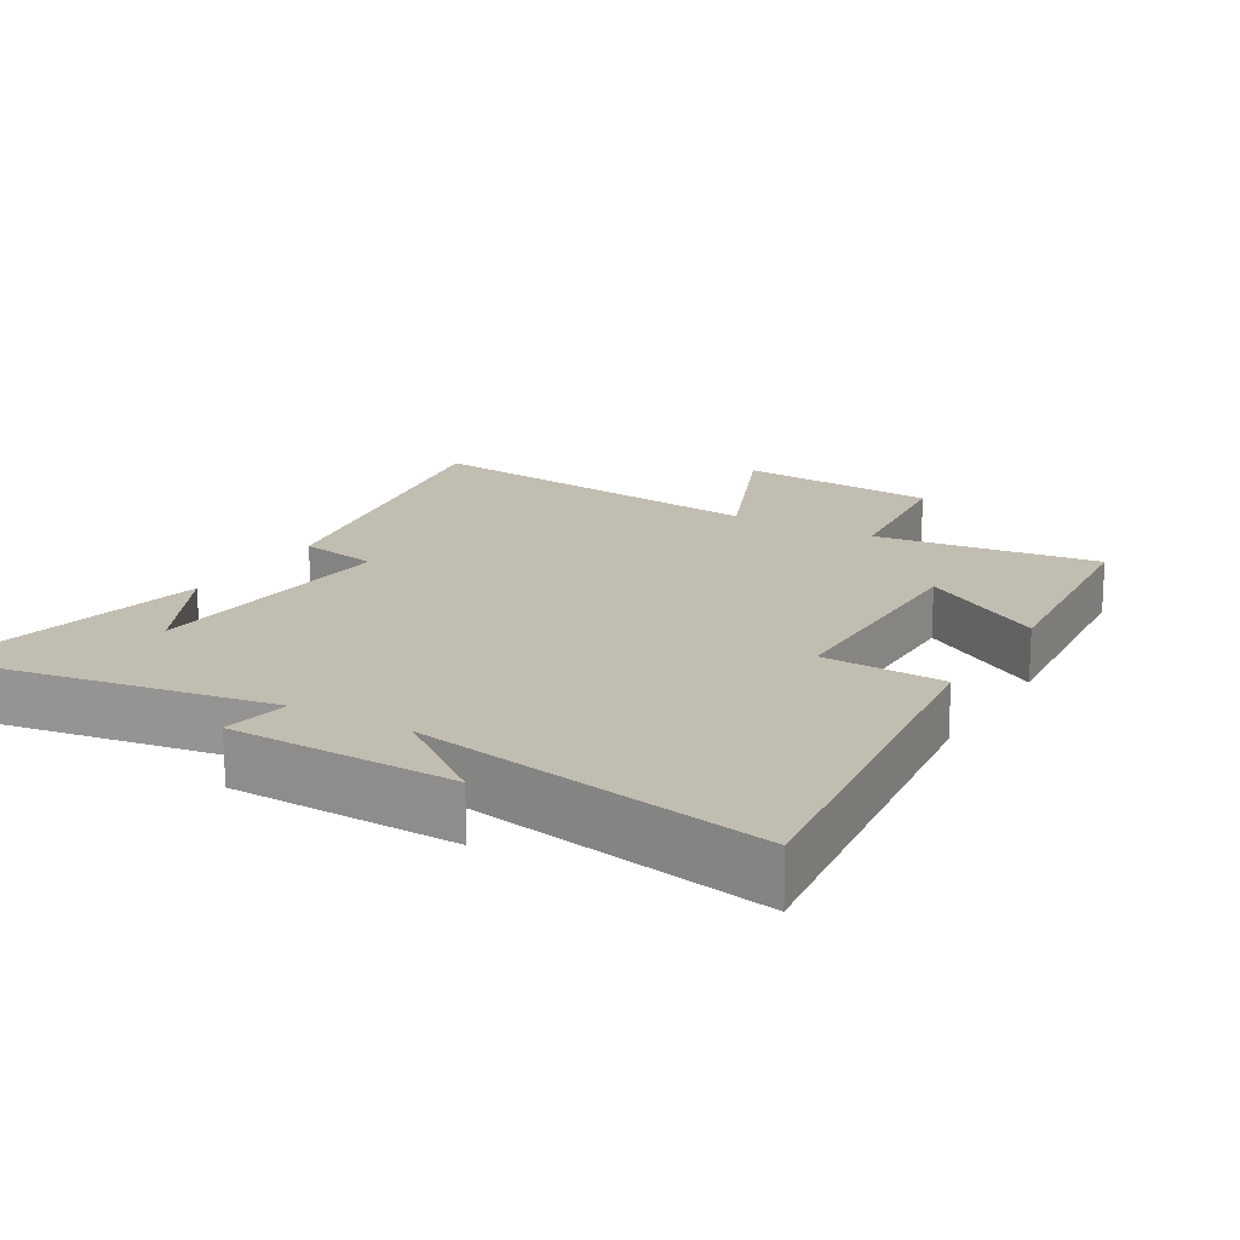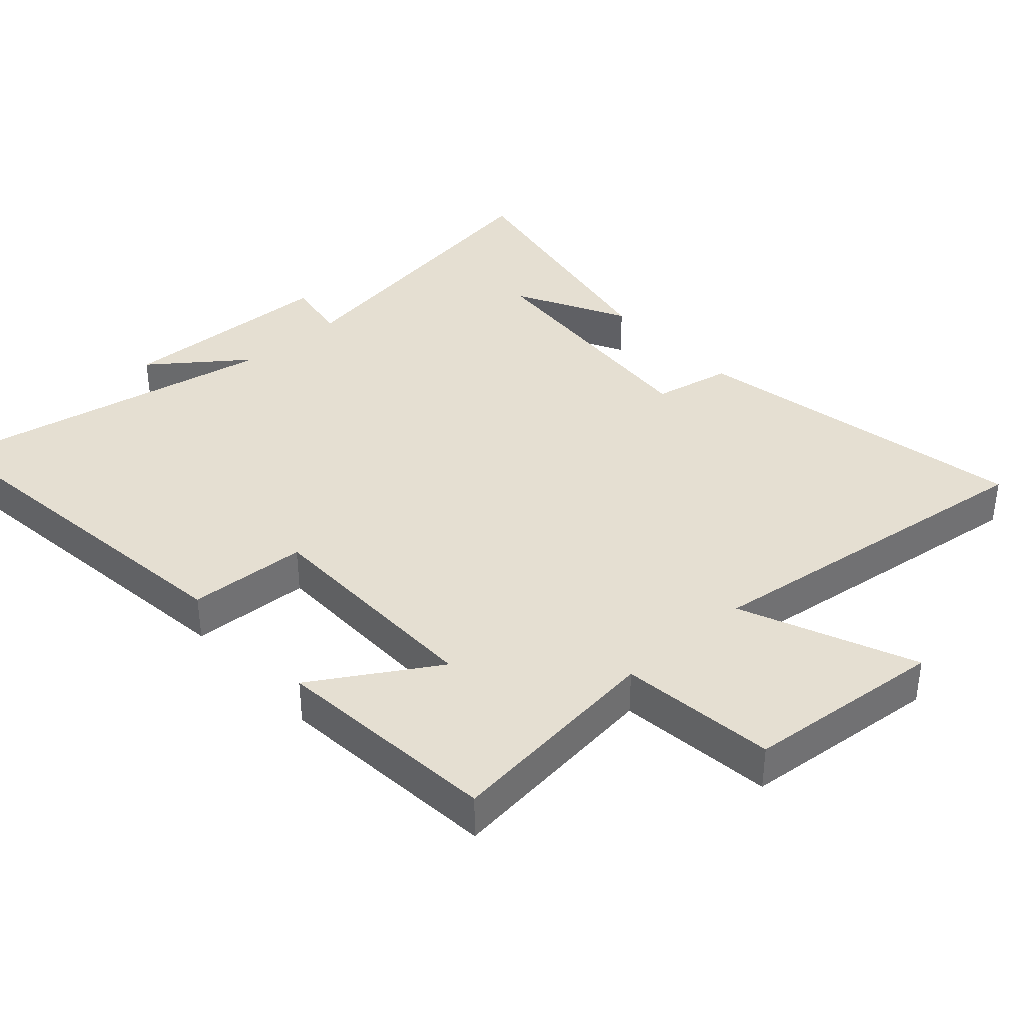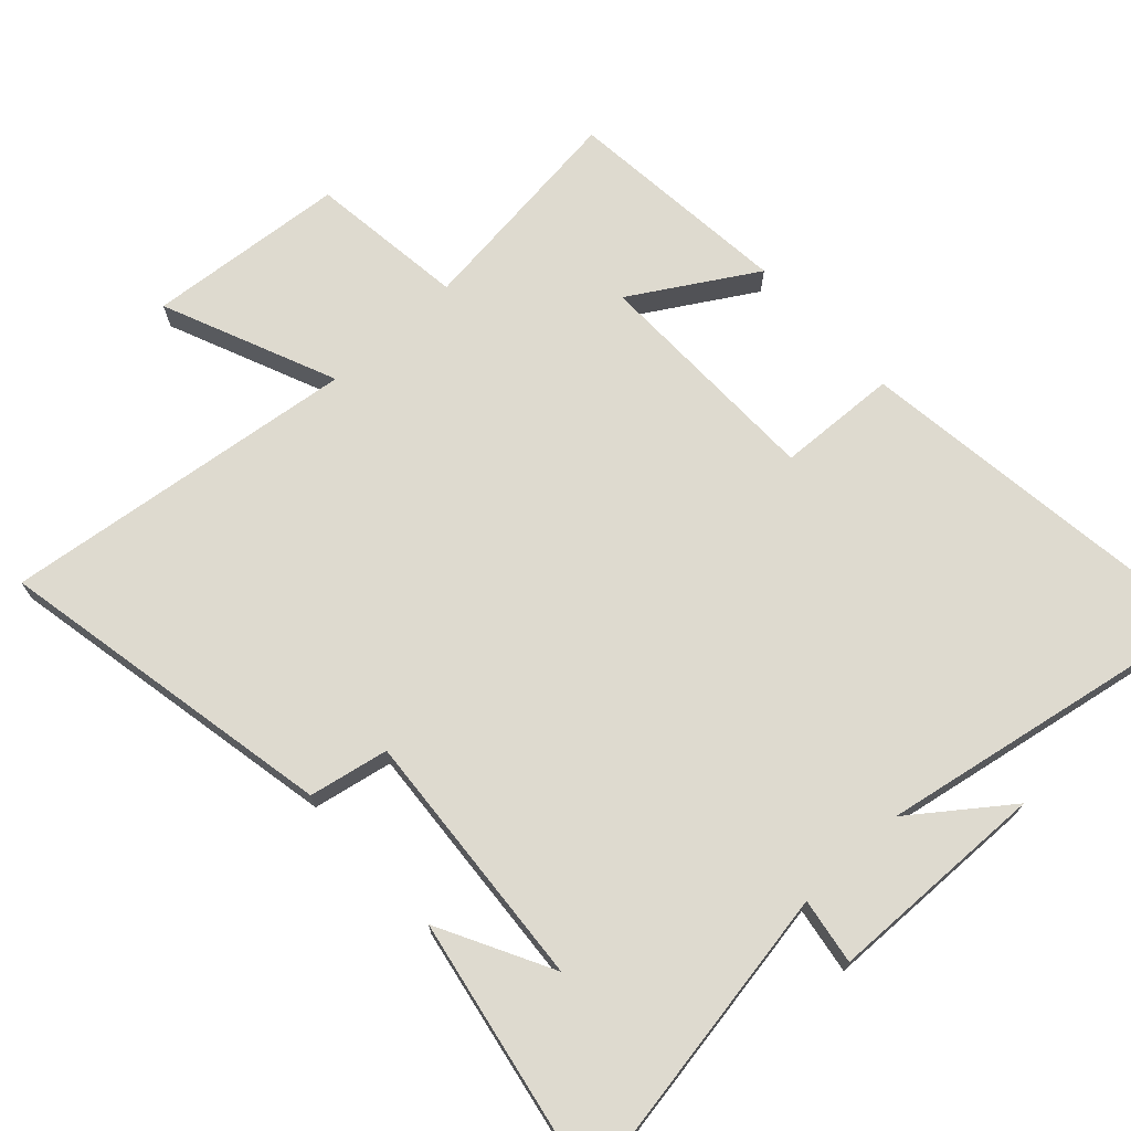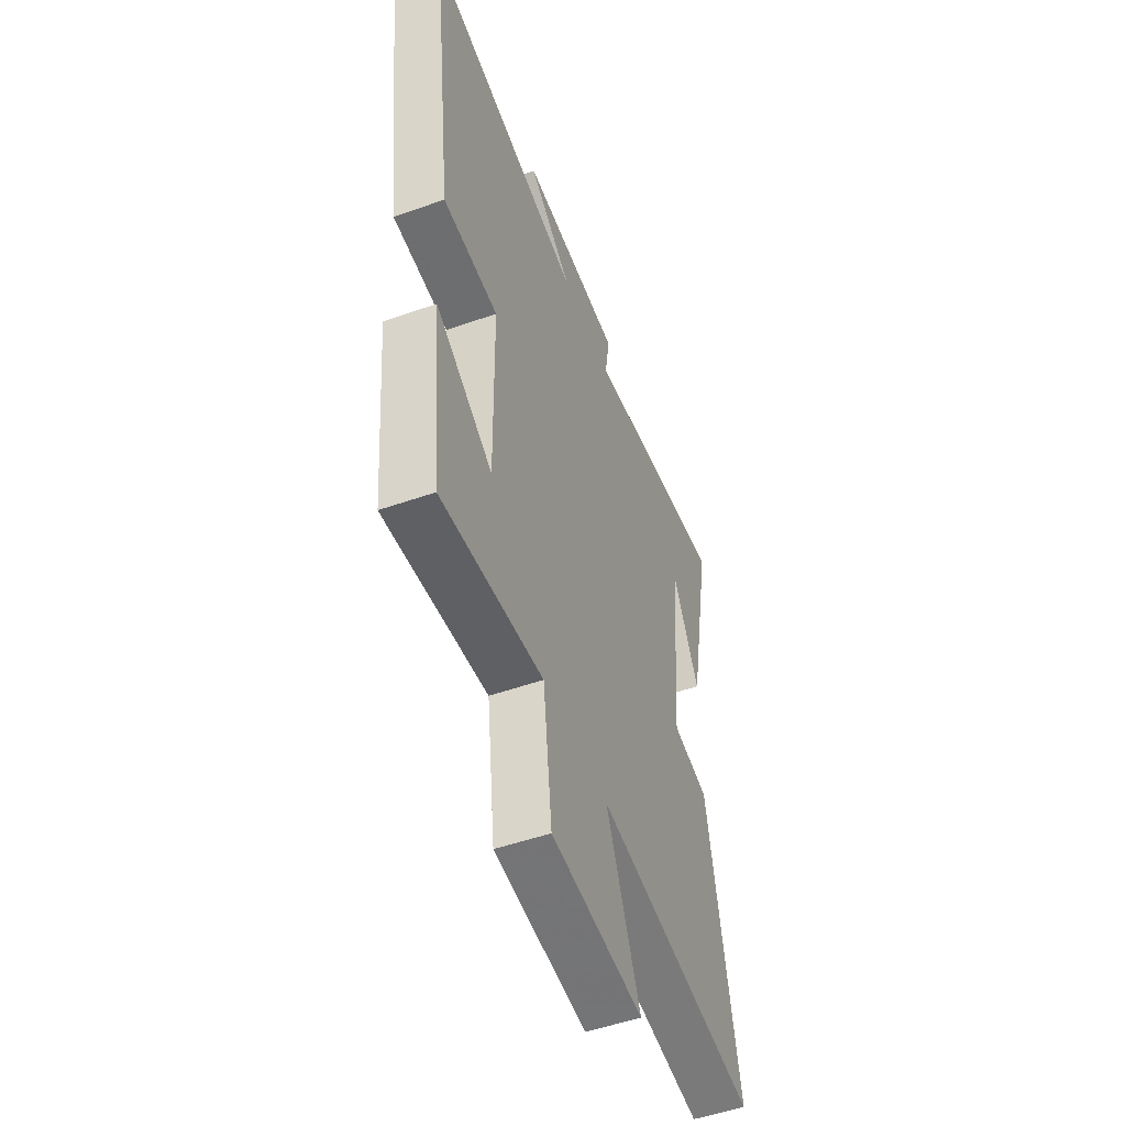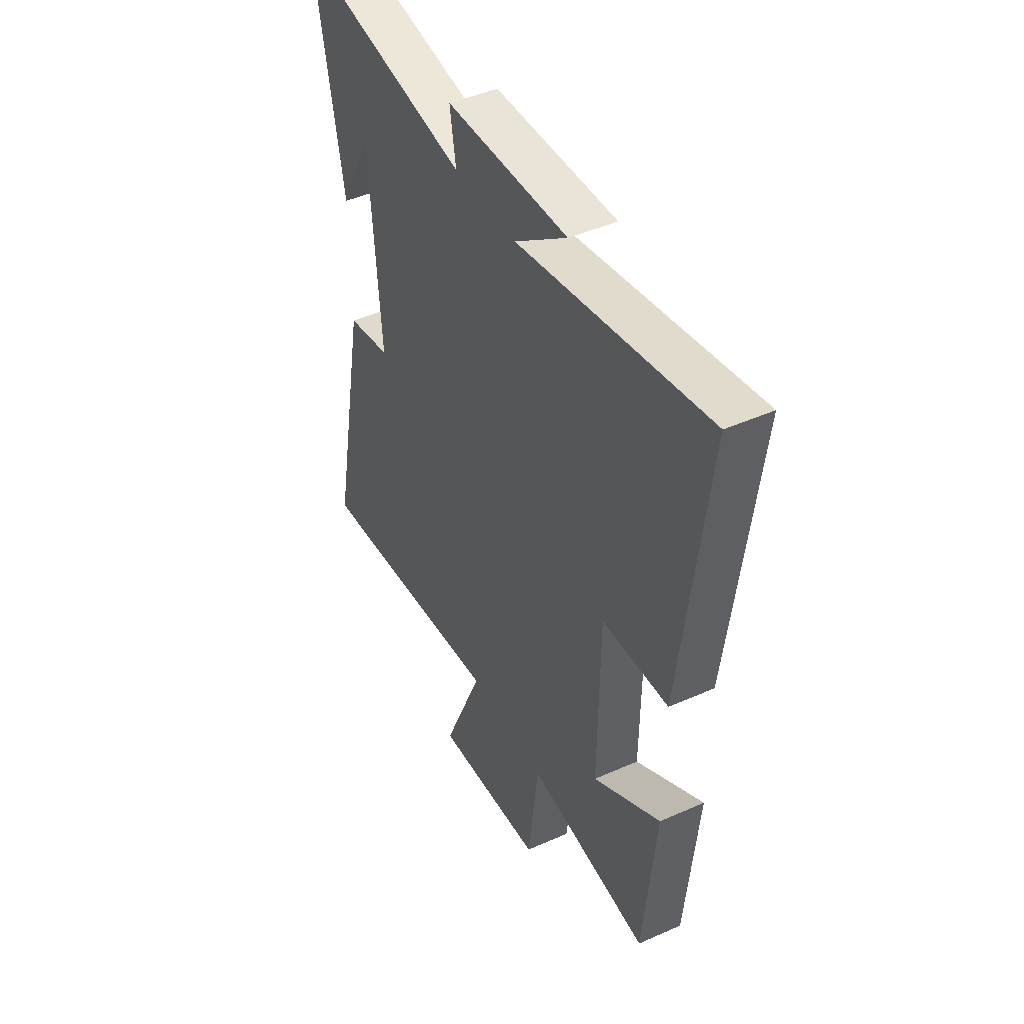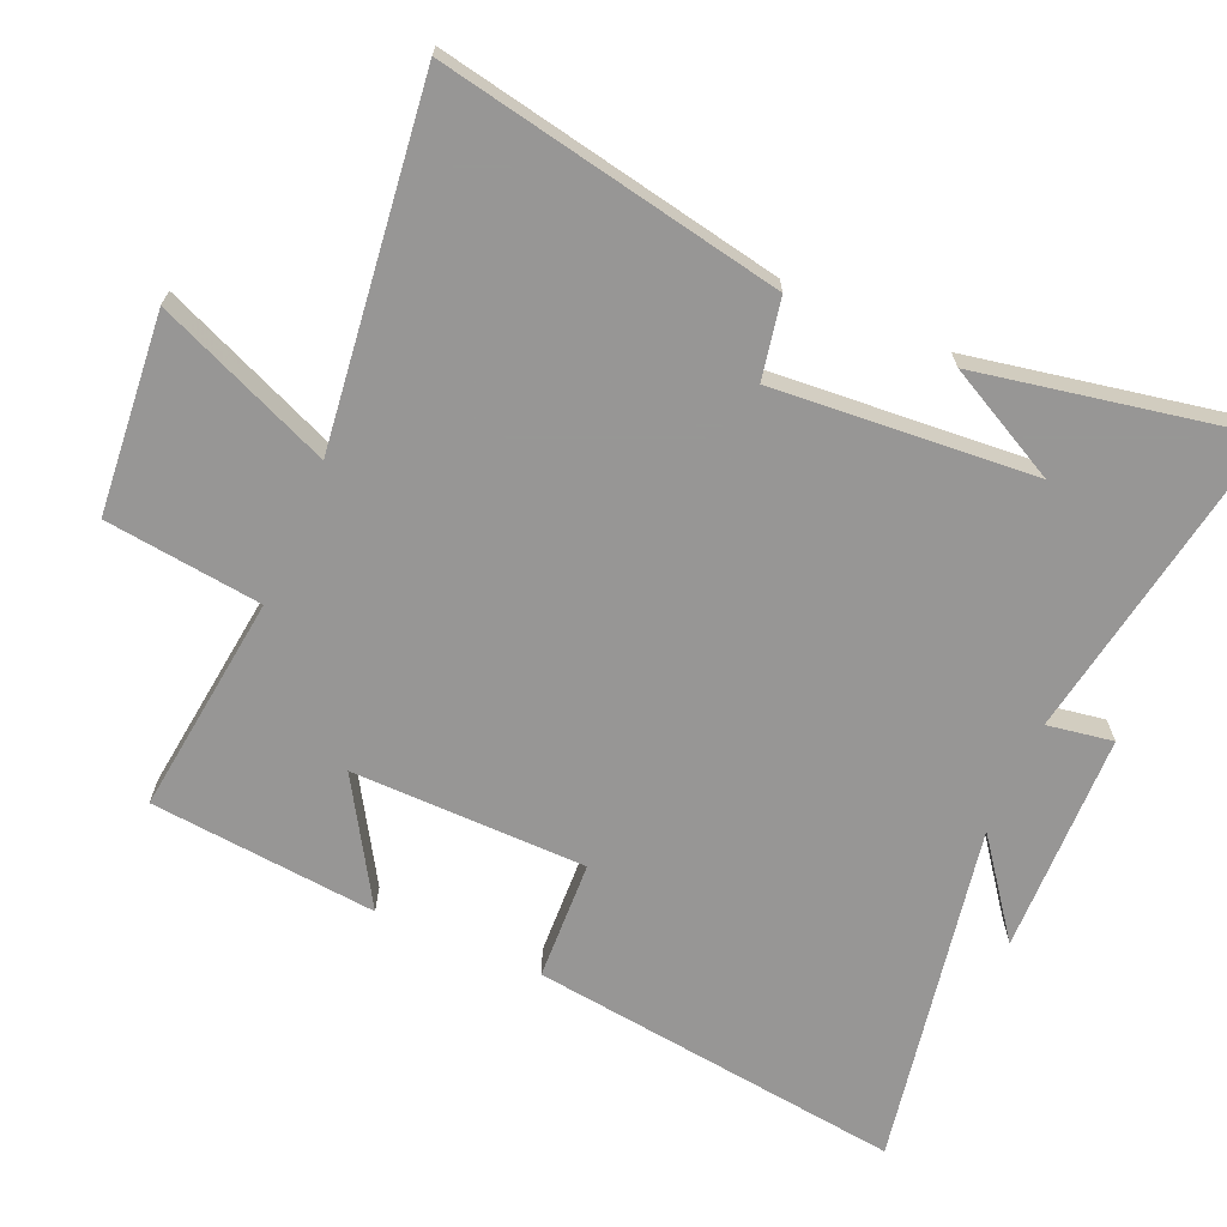
<metadata>
{"format":"obj","ext":"obj","renderer":"f3d","projection":"perspective","resolution":1024,"background":"white","views":[{"elev":16.9,"azim":30.6,"up":"+Y"},{"elev":37.4,"azim":138.1,"up":"+Y"},{"elev":71.0,"azim":-42.8,"up":"+Y"},{"elev":-51.8,"azim":110.8,"up":"+Z"},{"elev":45.2,"azim":62.8,"up":"+Z"},{"elev":-68.0,"azim":-113.5,"up":"+Y"}]}
</metadata>
<code>
v -0.597 0.07 -0.565
v -0.5 0.07 -0.06
v -0.383 0.07 -0.037
v -0.413 0.07 0.347
v -0.5 0.07 0.18
v -0.576 0.07 0.579
v -0.108 0.07 0.5
v -0.124 0.07 0.597
v 0.202 0.07 0.605
v 0.062 0.07 0.5
v 0.569 0.07 0.593
v 0.5 0.07 0.04
v 0.323 0.07 0.032
v 0.319 0.07 -0.314
v 0.5 0.07 -0.204
v 0.468 0.07 -0.539
v 0.142 0.07 -0.5
v 0.114 0.07 -0.731
v -0.18 0.07 -0.757
v -0.072 0.07 -0.5
v -0.597 0 -0.565
v -0.5 0 -0.06
v -0.383 0 -0.037
v -0.413 0 0.347
v -0.5 0 0.18
v -0.576 0 0.579
v -0.108 0 0.5
v -0.124 0 0.597
v 0.202 0 0.605
v 0.062 0 0.5
v 0.569 0 0.593
v 0.5 0 0.04
v 0.323 0 0.032
v 0.319 0 -0.314
v 0.5 0 -0.204
v 0.468 0 -0.539
v 0.142 0 -0.5
v 0.114 0 -0.731
v -0.18 0 -0.757
v -0.072 0 -0.5
f 17 18 19 20
f 14 15 16 17
f 13 14 17 20
f 10 11 12 13
f 10 13 20 1
f 7 8 9 10
f 4 5 6
f 4 6 7
f 3 4 7 10
f 1 2 3
f 1 3 10
f 40 39 38 37
f 37 36 35 34
f 40 37 34 33
f 33 32 31 30
f 21 40 33 30
f 30 29 28 27
f 26 25 24
f 27 26 24
f 30 27 24 23
f 23 22 21
f 30 23 21
f 1 21 22 2
f 2 22 23 3
f 3 23 24 4
f 4 24 25 5
f 5 25 26 6
f 6 26 27 7
f 7 27 28 8
f 8 28 29 9
f 9 29 30 10
f 10 30 31 11
f 11 31 32 12
f 12 32 33 13
f 13 33 34 14
f 14 34 35 15
f 15 35 36 16
f 16 36 37 17
f 17 37 38 18
f 18 38 39 19
f 19 39 40 20
f 20 40 21 1

</code>
